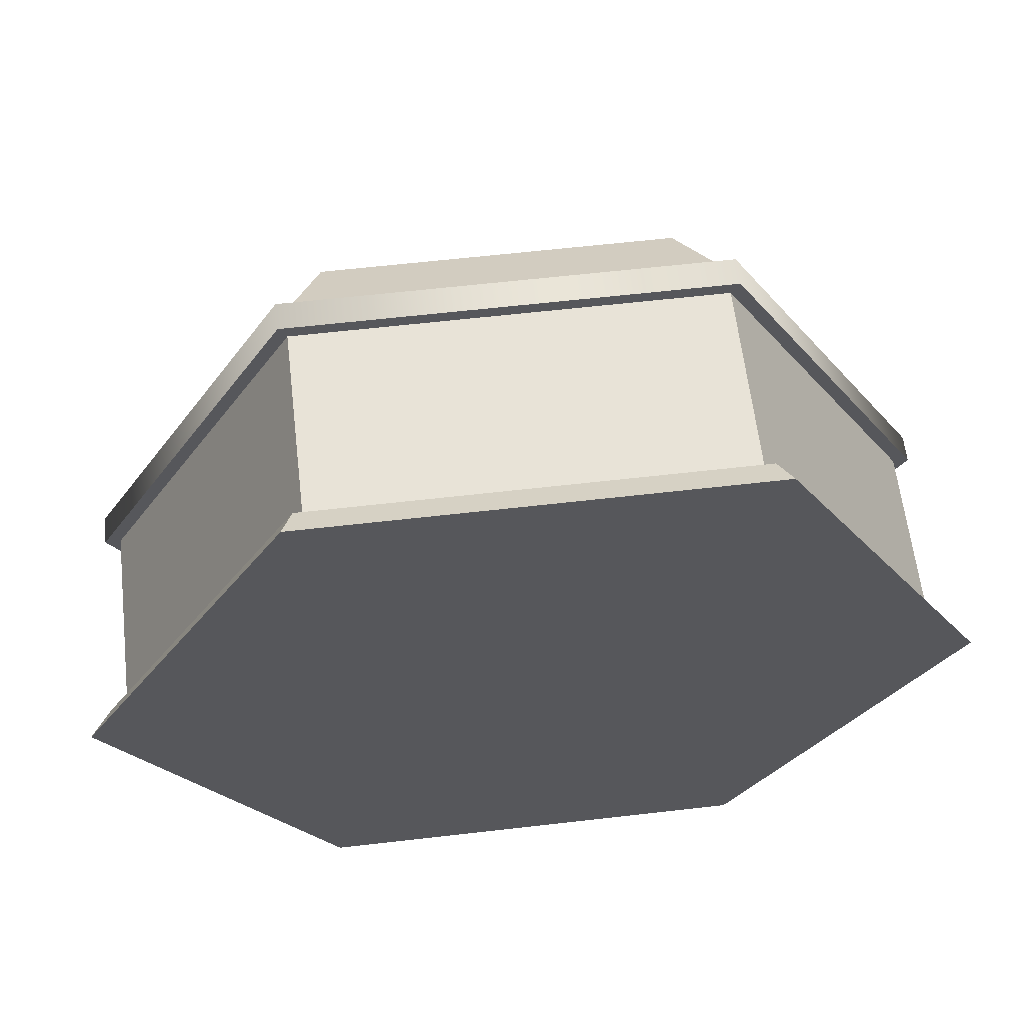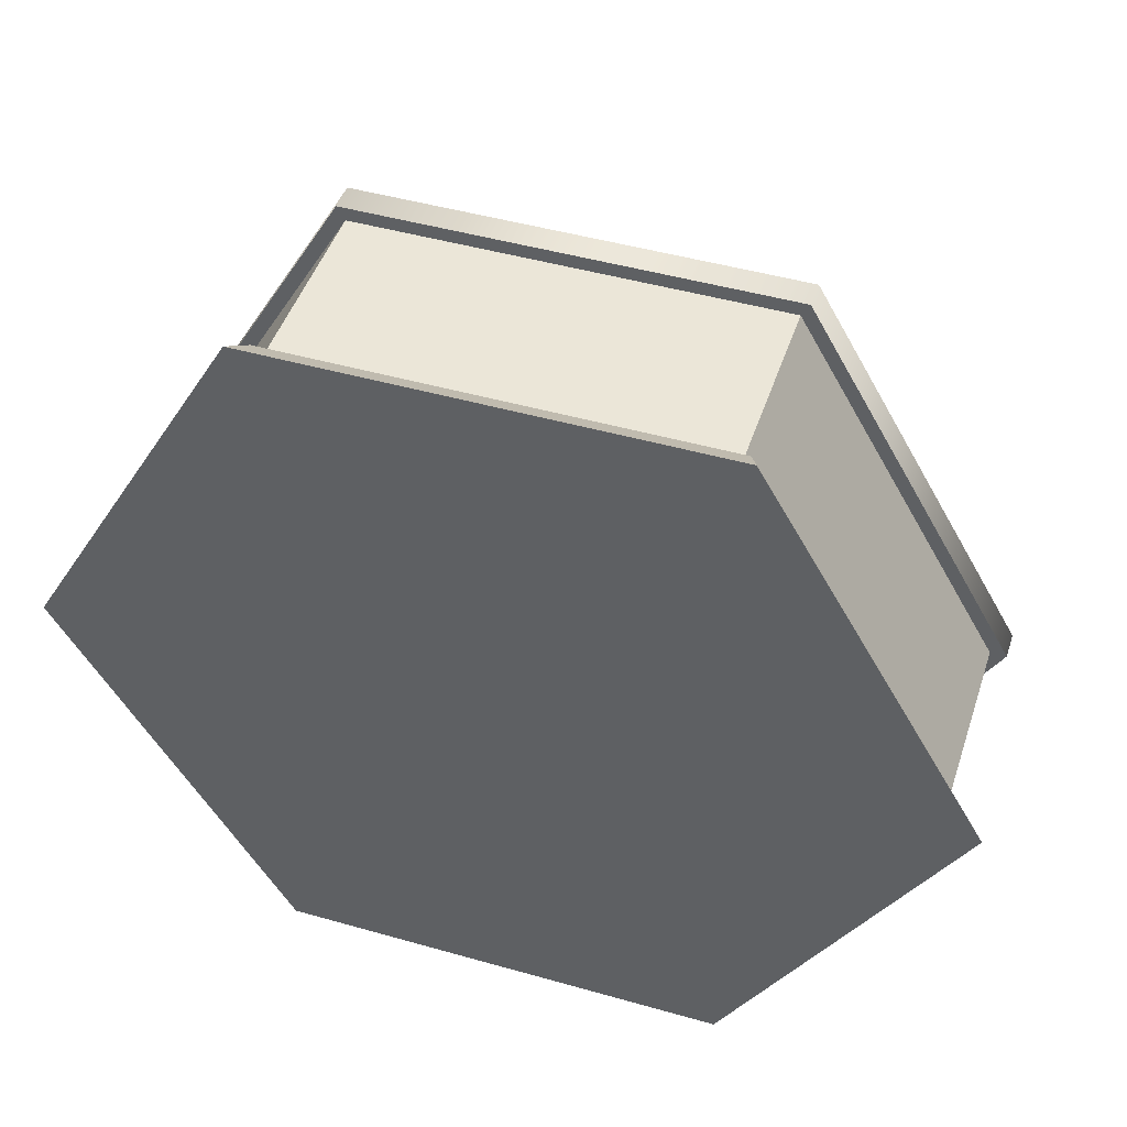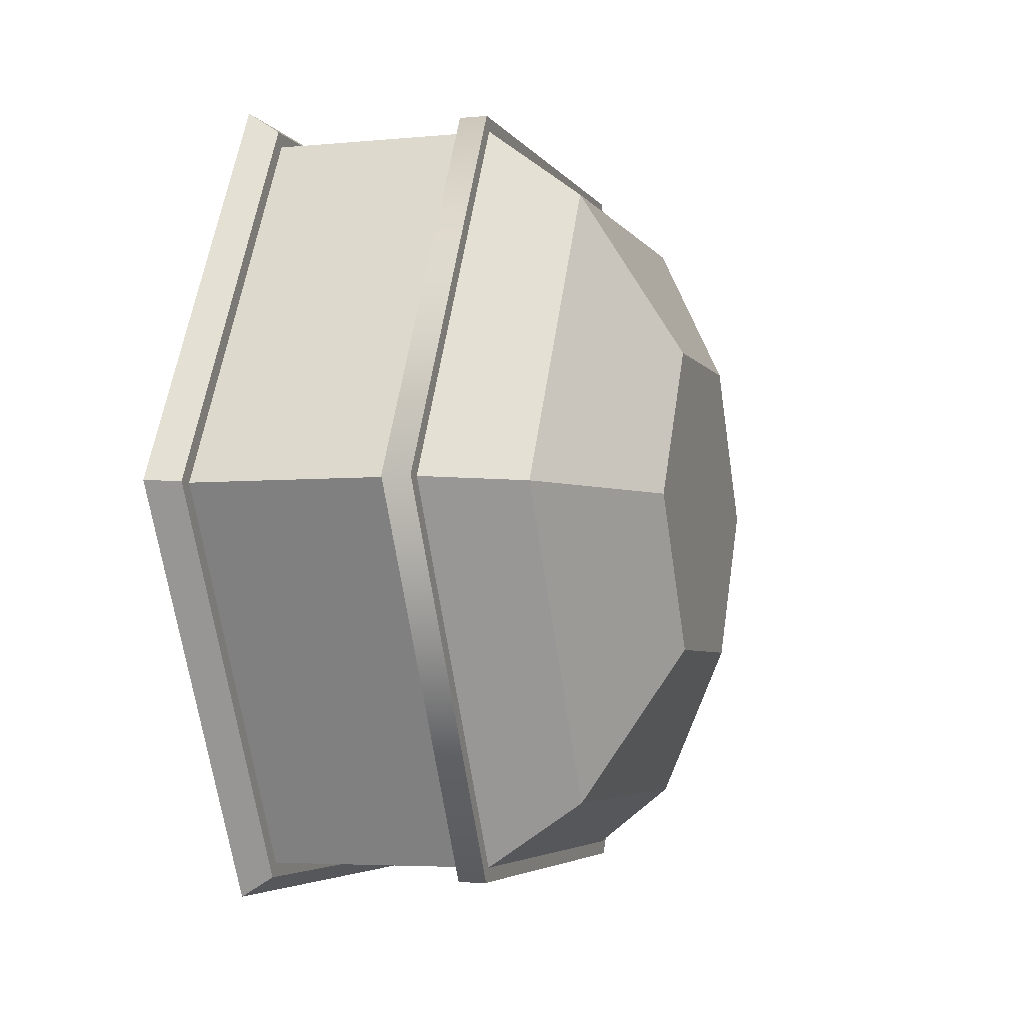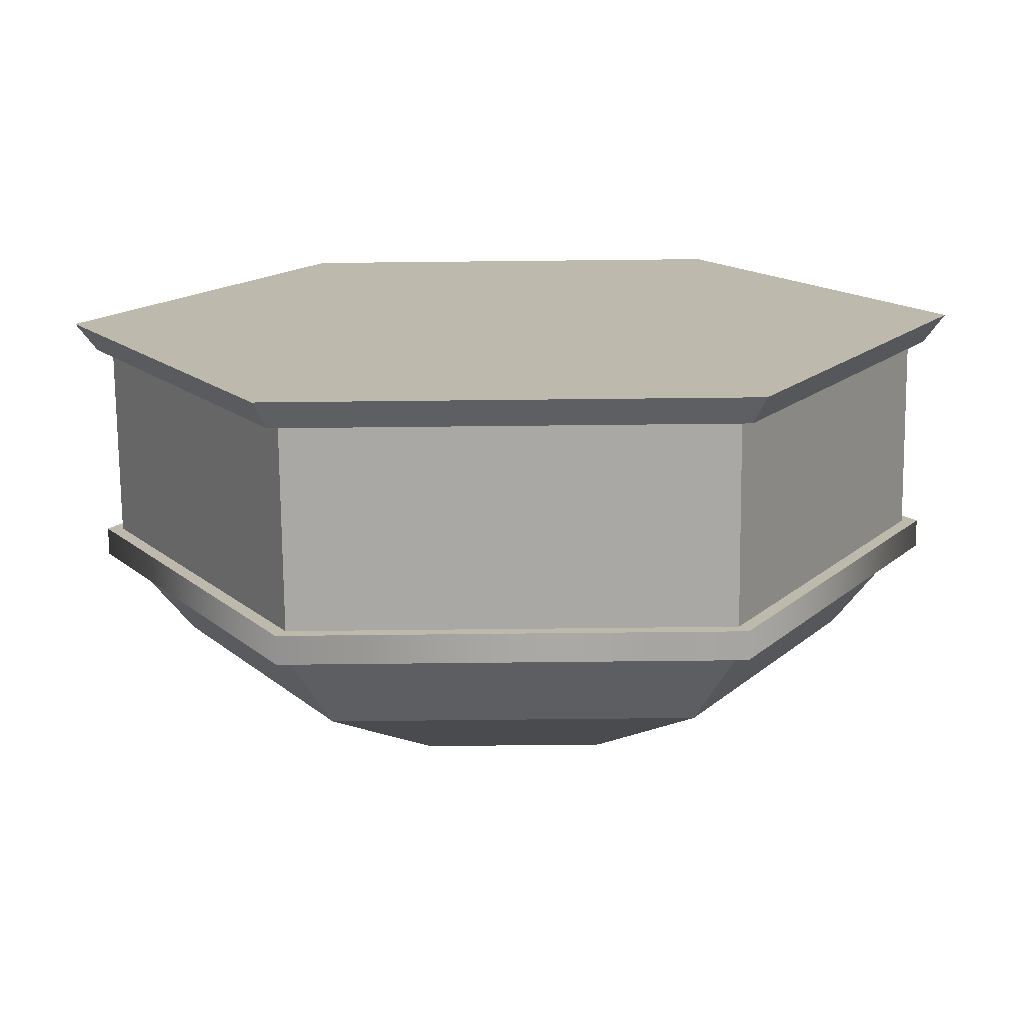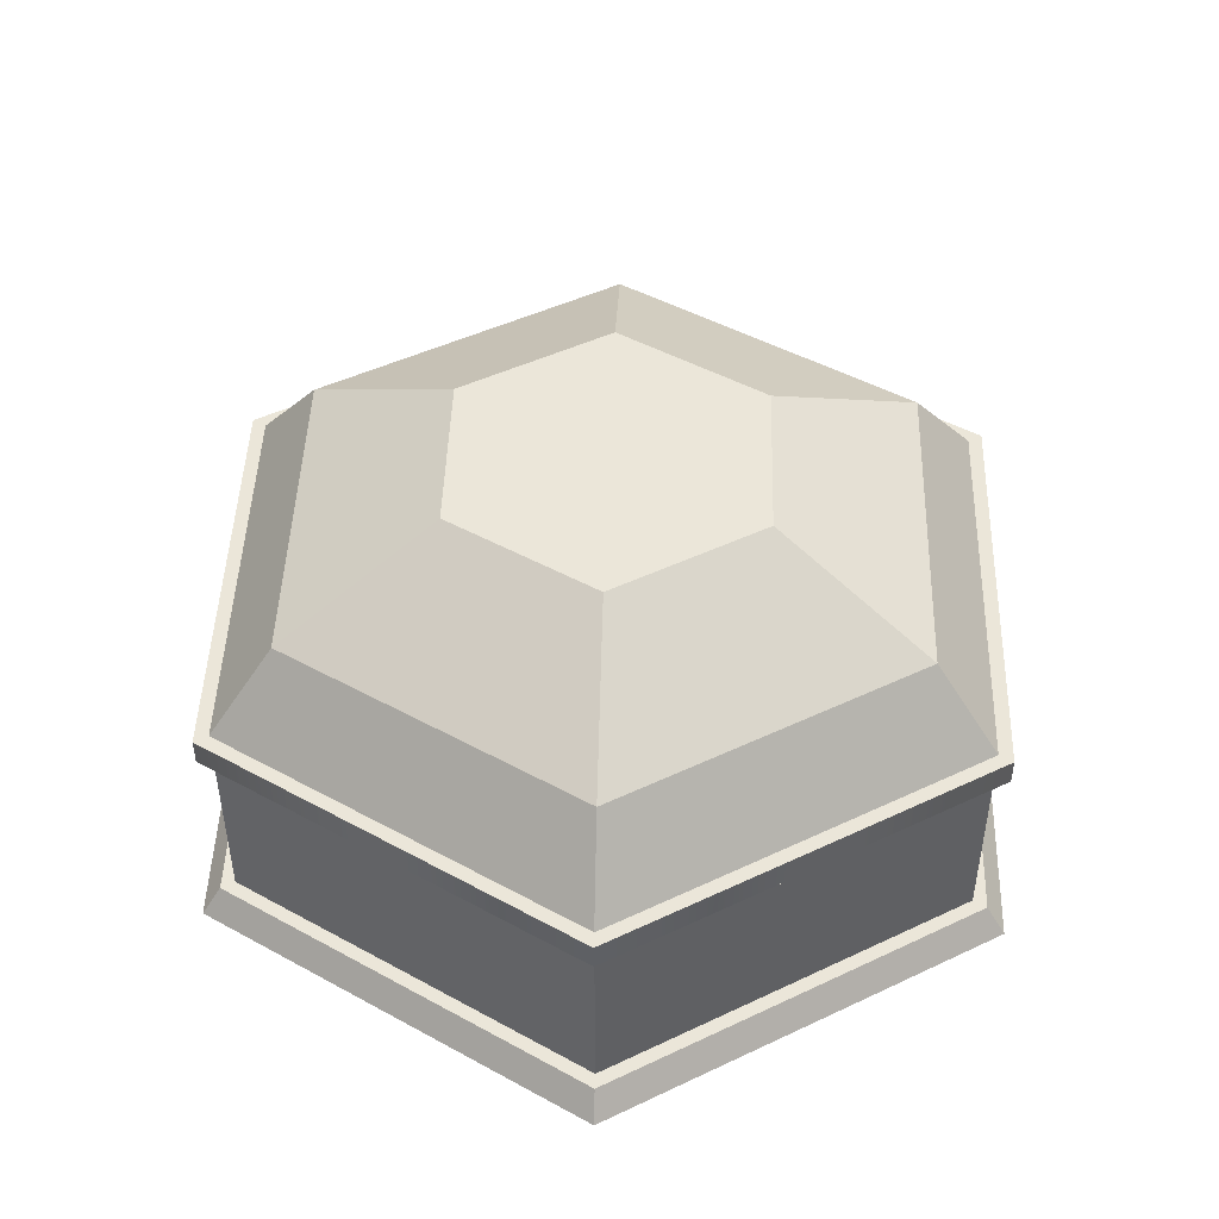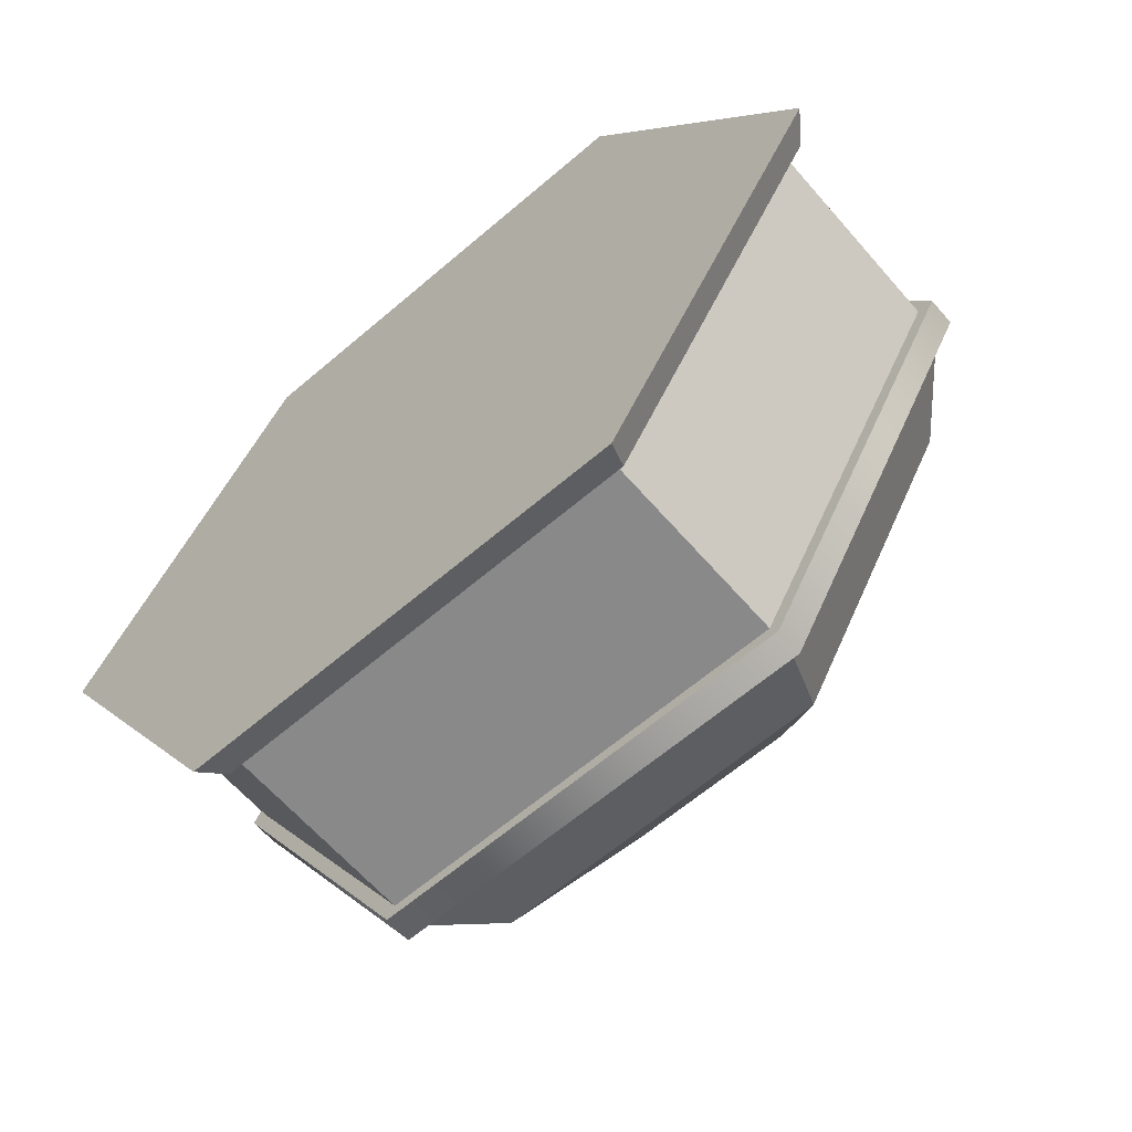
<metadata>
{"format":"obj","ext":"obj","renderer":"f3d","projection":"perspective","resolution":1024,"background":"white","views":[{"elev":61.5,"azim":-6.7,"up":"+Z"},{"elev":46.4,"azim":18.0,"up":"+Z"},{"elev":-4.5,"azim":107.4,"up":"+Z"},{"elev":-74.9,"azim":0.6,"up":"+Z"},{"elev":47.1,"azim":91.8,"up":"+Y"},{"elev":-63.1,"azim":40.9,"up":"+Z"}]}
</metadata>
<code>
o hangar_roundA
v -6 3.2 -10.39
v 6 1.6 -10.39
v -6 1.6 -10.39
v 6 3.2 -10.39
v 6 3.2 10.39
v 12 1.6 0
v 12 3.2 0
v 6 1.6 10.39
v -6 1.6 10.39
v -12 3.2 0
v -12 1.6 0
v -6 3.2 10.39
v -6 0.8 10.39
v -12 0.8 0
v 0 0.8 10.39
v 6 0.8 10.39
v 6 0.8 -10.39
v 12 0.8 0
v -6 0.8 -10.39
v -6 6.4 -10.39
v 6 6.4 -10.39
v -12 6.4 0
v 6 6.4 10.39
v -6 6.4 10.39
v 0 6.4 10.39
v 12 6.4 0
v 2.49 12 -4.313
v 2.49 12 4.313
v 4.98 12 1e-06
v -2.49 12 -4.313
v -2.49 12 4.313
v -4.98 12 1e-06
v -6 7.2 10.39
v -10.98 8.4 0
v -12 7.2 0
v -5.49 8.4 9.509
v 5.49 8.4 9.509
v 0 7.2 10.39
v 6 7.2 10.39
v 12 7.2 0
v 10.98 8.4 0
v 5.49 8.4 -9.509
v 6 7.2 -10.39
v -5.49 8.4 -9.509
v -6 7.2 -10.39
v 6.231 0.8 -10.79
v 12.46 0.8 0
v -6.231 0.8 -10.79
v -12.46 0.8 0
v 6.231 0.8 10.79
v 0 0.8 10.79
v -6.231 0.8 10.79
v -4.98 9.6 -8.626
v 4.98 9.6 -8.626
v 4.98 9.6 8.626
v -4.98 9.6 8.626
v 9.96 9.6 0
v -9.96 9.6 0
v 6.231 6.4 10.79
v 12.46 6.4 0
v 0 6.4 10.79
v -6.231 6.4 10.79
v -12.46 6.4 0
v 6.231 6.4 -10.79
v -6.231 6.4 -10.79
v 0 7.2 10.79
v -6.231 7.2 10.79
v 6.231 7.2 10.79
v 12.46 7.2 0
v 6.231 7.2 -10.79
v -6.231 7.2 -10.79
v -12.46 7.2 0
v -3.112 11.4 5.391
v 3.112 11.4 5.391
v -6.225 11.4 0
v -3.112 11.4 -5.391
v 3.112 11.4 -5.391
v 6.225 11.4 0
v 13.08 0 0
v 6.542 0 -11.33
v 6.542 -0 11.33
v -13.08 0 0
v -6.542 0 -11.33
v -6.542 -0 11.33
v 0 -0 11.33
f 1 2 3
f 2 1 4
f 5 6 7
f 6 5 8
f 7 2 4
f 2 7 6
f 9 10 11
f 10 9 12
f 11 1 3
f 1 11 10
f 5 9 8
f 9 5 12
f 13 11 14
f 11 13 9
f 8 15 16
f 15 8 13
f 13 8 9
f 6 17 2
f 17 6 18
f 3 17 19
f 17 3 2
f 8 18 6
f 18 8 16
f 20 4 1
f 4 20 21
f 10 20 1
f 20 10 22
f 23 12 5
f 12 23 24
f 24 23 25
f 12 22 10
f 22 12 24
f 14 3 19
f 3 14 11
f 26 4 21
f 4 26 7
f 23 7 26
f 7 23 5
f 27 28 29
f 28 27 30
f 28 30 31
f 31 30 32
f 33 34 35
f 34 33 36
f 37 38 39
f 38 37 33
f 33 37 36
f 37 40 41
f 40 37 39
f 42 40 43
f 40 42 41
f 44 43 45
f 43 44 42
f 35 44 45
f 44 35 34
f 46 18 47
f 18 46 17
f 17 46 48
f 17 48 19
f 19 48 14
f 14 48 49
f 18 50 47
f 50 18 16
f 50 16 51
f 51 16 15
f 51 15 13
f 51 13 52
f 52 13 14
f 52 14 49
f 53 42 44
f 42 53 54
f 55 36 37
f 36 55 56
f 57 37 41
f 37 57 55
f 54 41 42
f 41 54 57
f 34 53 44
f 53 34 58
f 36 58 34
f 58 36 56
f 59 26 60
f 26 59 23
f 23 59 61
f 23 61 25
f 25 61 62
f 25 62 24
f 24 62 22
f 22 62 63
f 26 64 60
f 64 26 21
f 64 21 65
f 65 22 63
f 65 21 20
f 65 20 22
f 66 62 61
f 62 66 67
f 61 68 66
f 68 61 59
f 69 64 70
f 64 69 60
f 63 71 65
f 71 63 72
f 62 72 63
f 72 62 67
f 71 64 65
f 64 71 70
f 68 60 69
f 60 68 59
f 70 40 69
f 40 70 43
f 43 70 71
f 43 71 45
f 45 71 35
f 35 71 72
f 40 68 69
f 68 40 39
f 68 39 66
f 66 39 38
f 66 38 33
f 66 33 67
f 67 33 35
f 67 35 72
f 28 73 74
f 73 28 31
f 32 73 31
f 73 32 75
f 76 32 30
f 32 76 75
f 76 27 77
f 27 76 30
f 77 29 78
f 29 77 27
f 29 74 78
f 74 29 28
f 46 79 80
f 79 46 47
f 50 79 47
f 79 50 81
f 82 48 83
f 48 82 49
f 84 49 82
f 49 84 52
f 50 85 81
f 85 50 51
f 51 84 85
f 84 51 52
f 48 80 83
f 80 48 46
f 81 80 79
f 80 81 83
f 83 81 85
f 83 85 84
f 83 84 82
f 75 56 73
f 56 75 58
f 74 56 55
f 56 74 73
f 54 78 57
f 78 54 77
f 78 55 57
f 55 78 74
f 53 77 54
f 77 53 76
f 53 75 76
f 75 53 58

</code>
